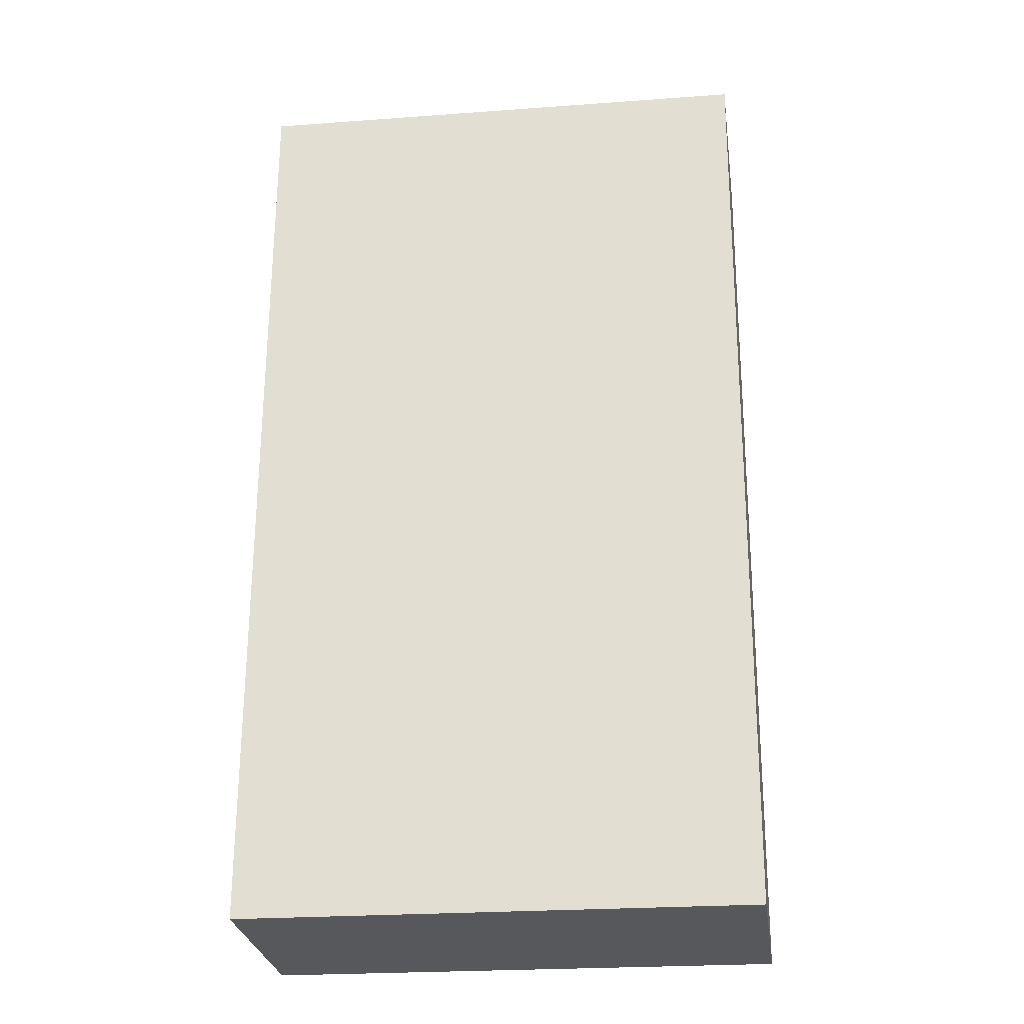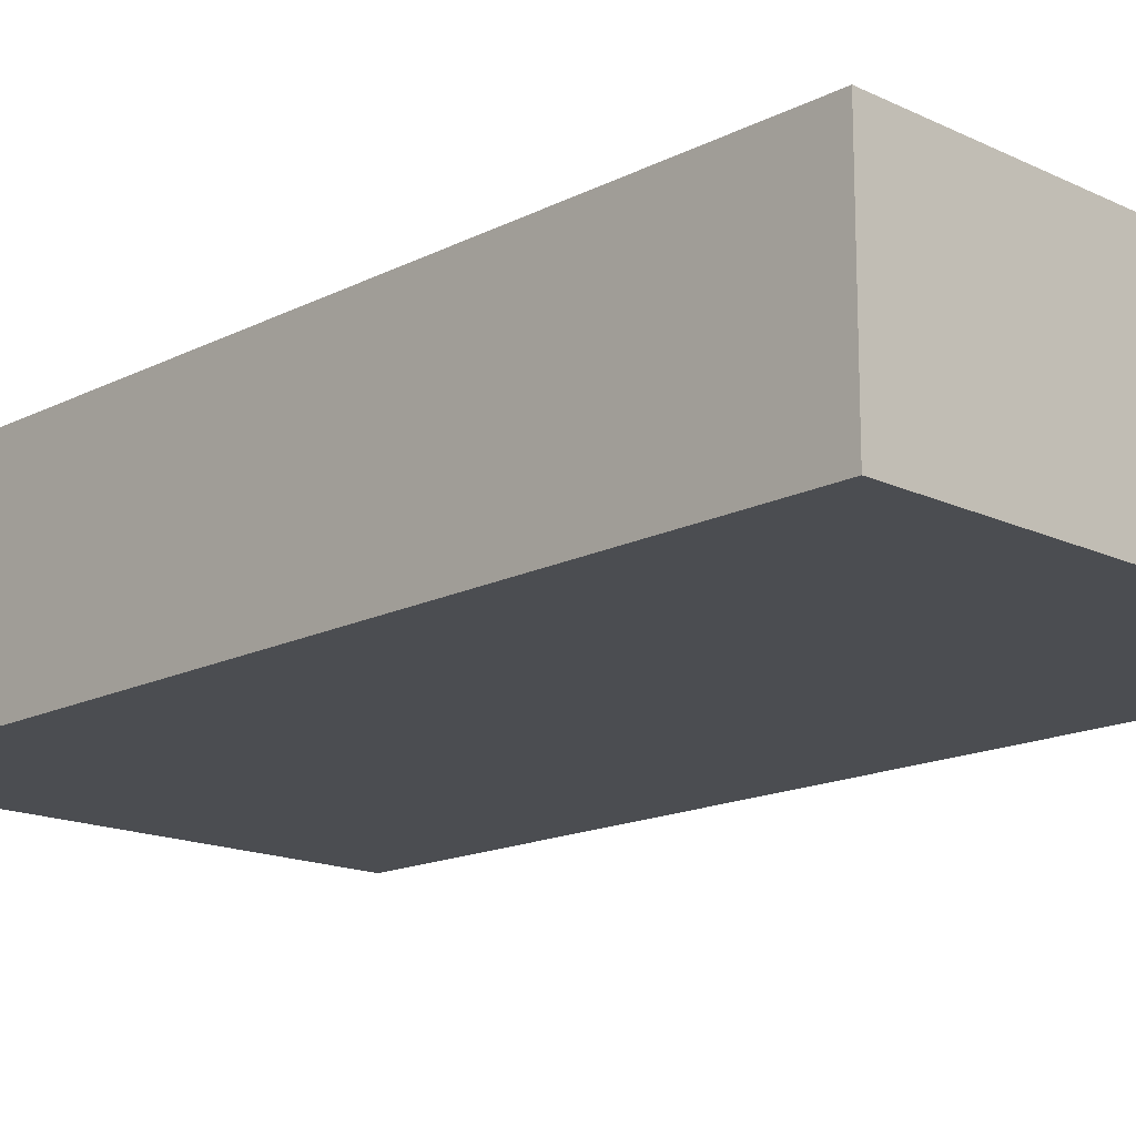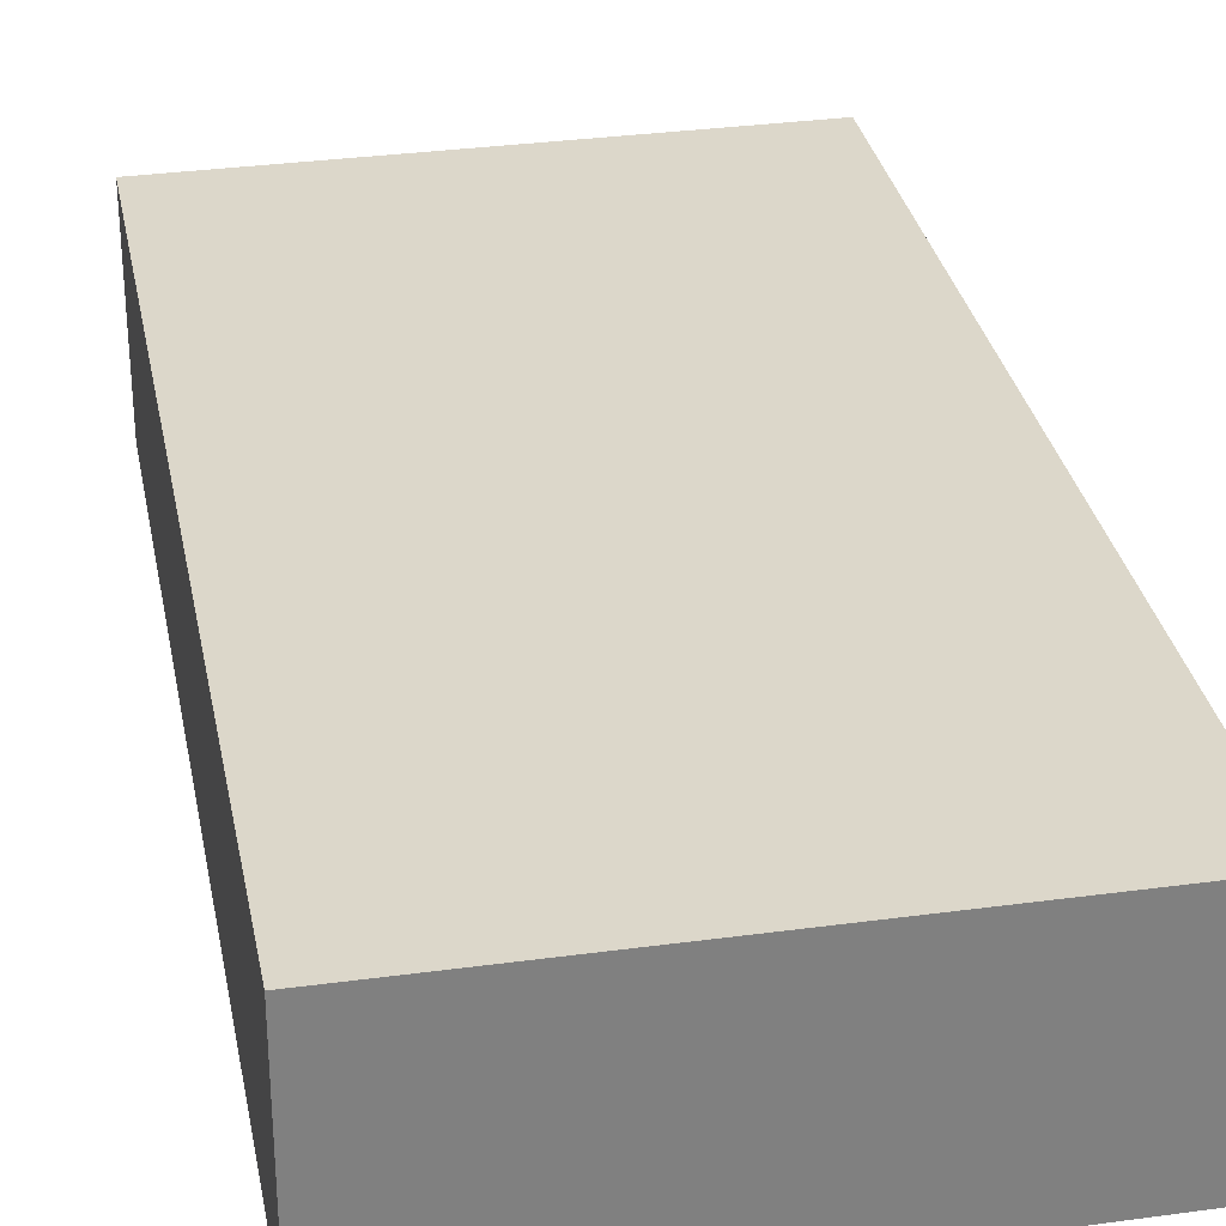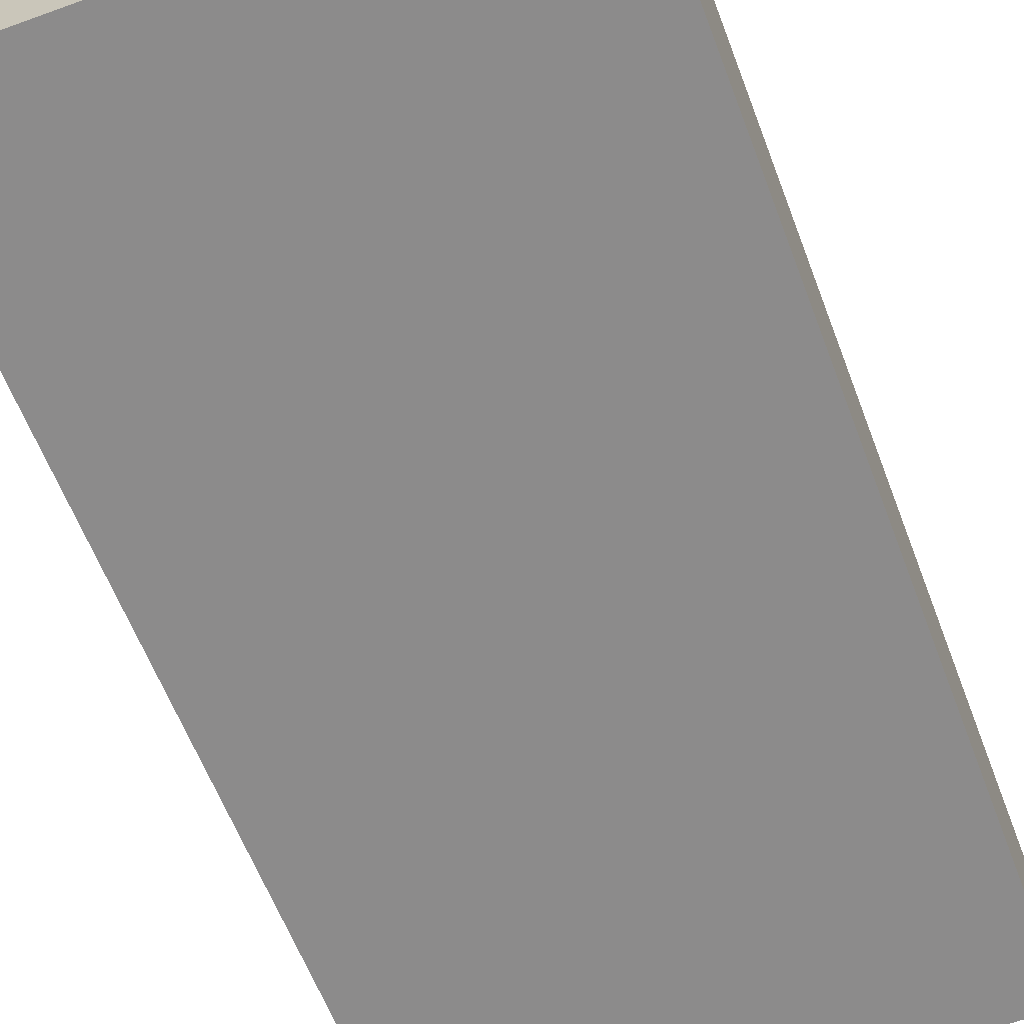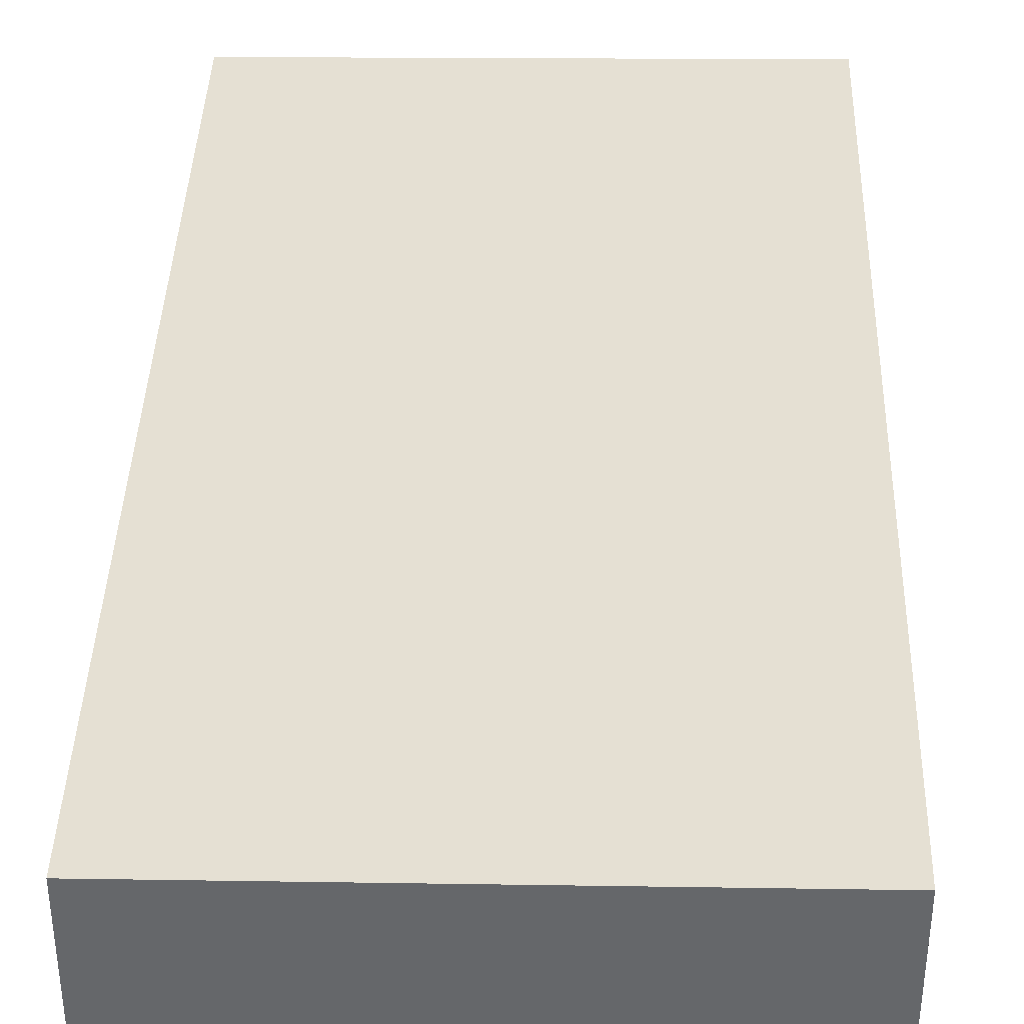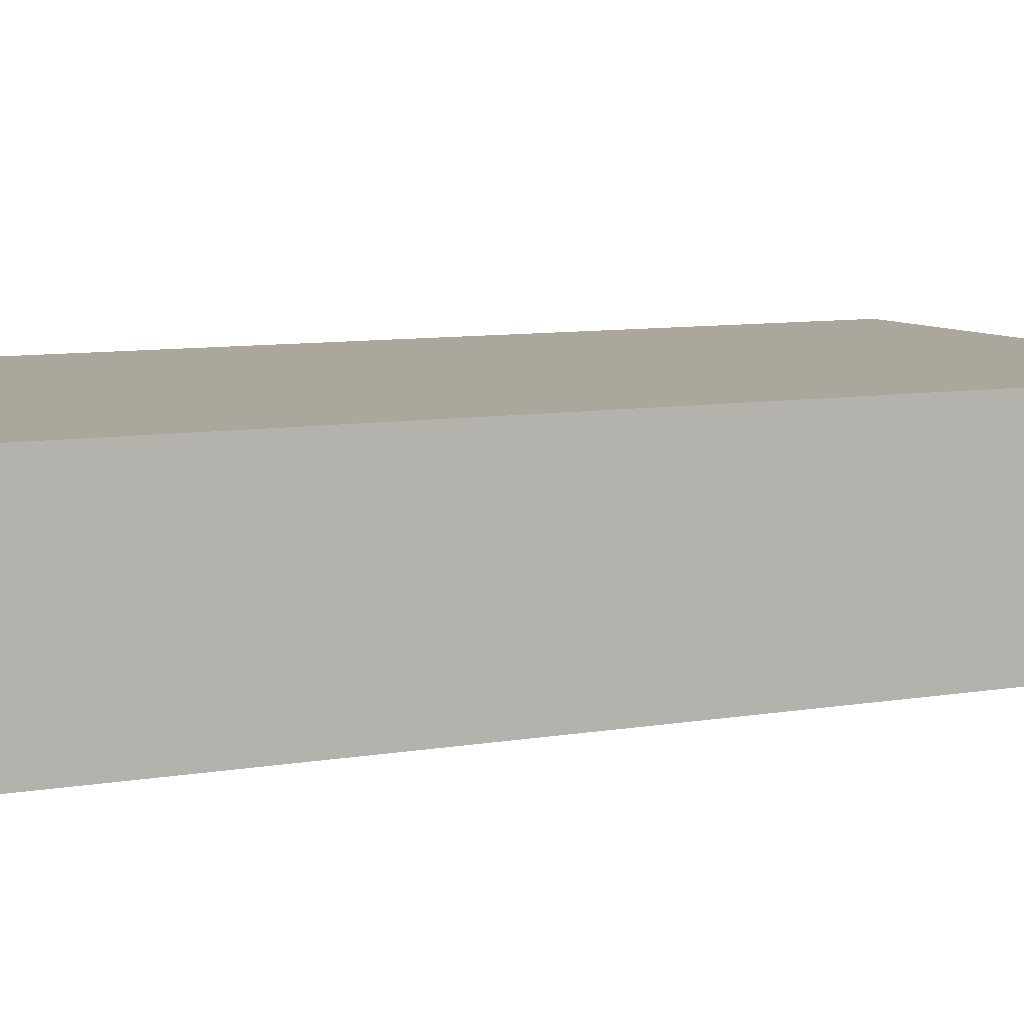
<metadata>
{"format":"obj","ext":"obj","renderer":"f3d","projection":"perspective","resolution":1024,"background":"white","views":[{"elev":-28.1,"azim":8.1,"up":"+Z"},{"elev":-15.8,"azim":-43.5,"up":"+Y"},{"elev":30.4,"azim":169.7,"up":"+Y"},{"elev":-64.0,"azim":21.5,"up":"+Y"},{"elev":37.9,"azim":-178.1,"up":"+Y"},{"elev":8.4,"azim":-115.6,"up":"+Y"}]}
</metadata>
<code>
v  0.014 0.804 -3.741
v  2.038 0.804 -0.052
v  1.999 0.804 -3.769
v  0 0.804 4.923e-17
v  1.999 2.308e-16 -3.769
v  0.014 2.291e-16 -3.741
v  0 0 0
v  2.038 3.184e-18 -0.052
g defaultobject
f 1 2 3
f 2 1 4
f 5 1 3
f 1 5 6
f 6 4 1
f 4 6 7
f 7 2 4
f 2 7 8
f 8 3 2
f 3 8 5
f 8 6 5
f 6 8 7

</code>
